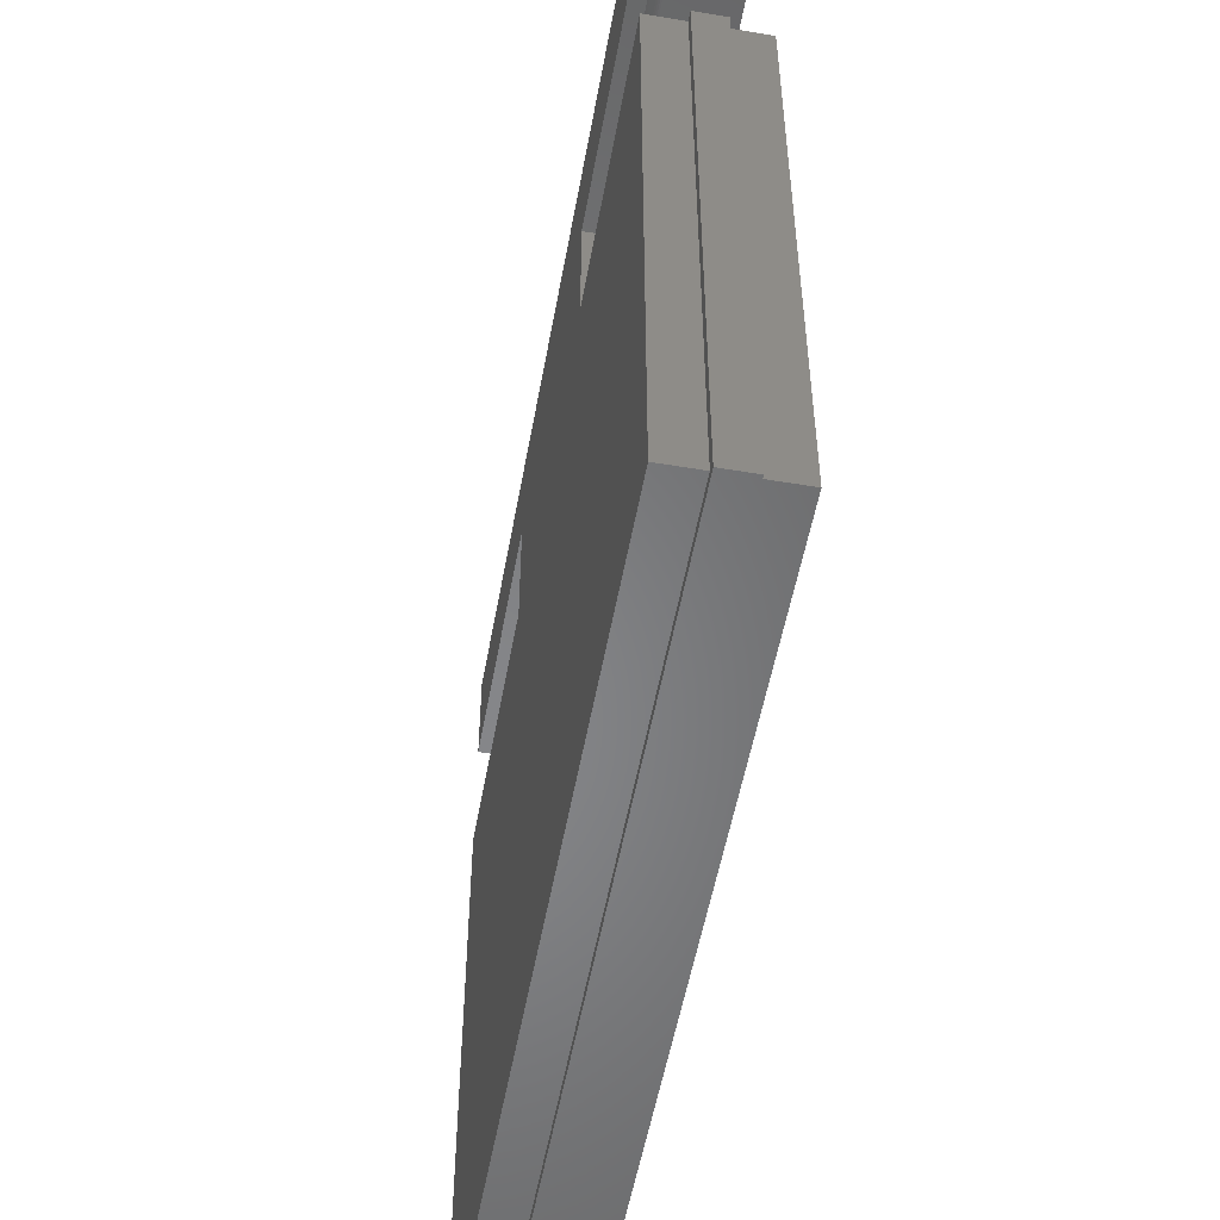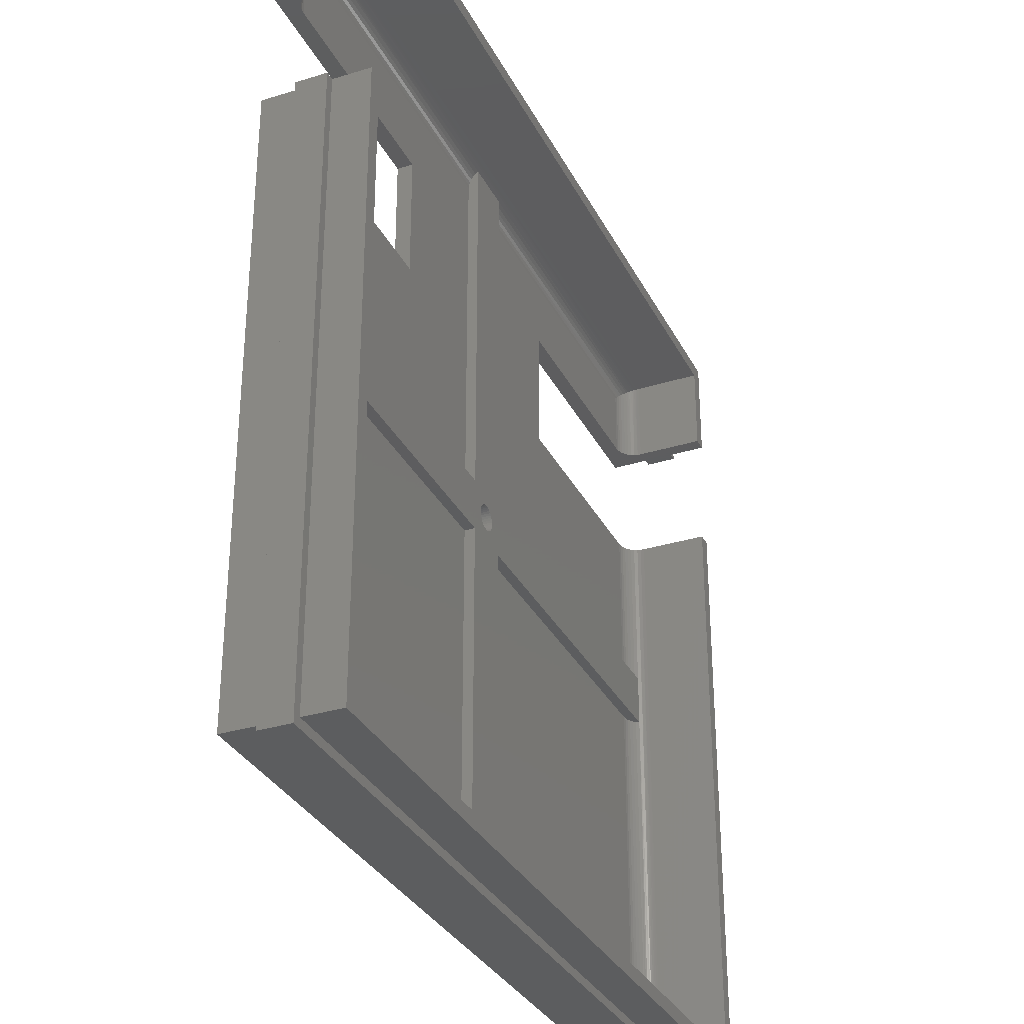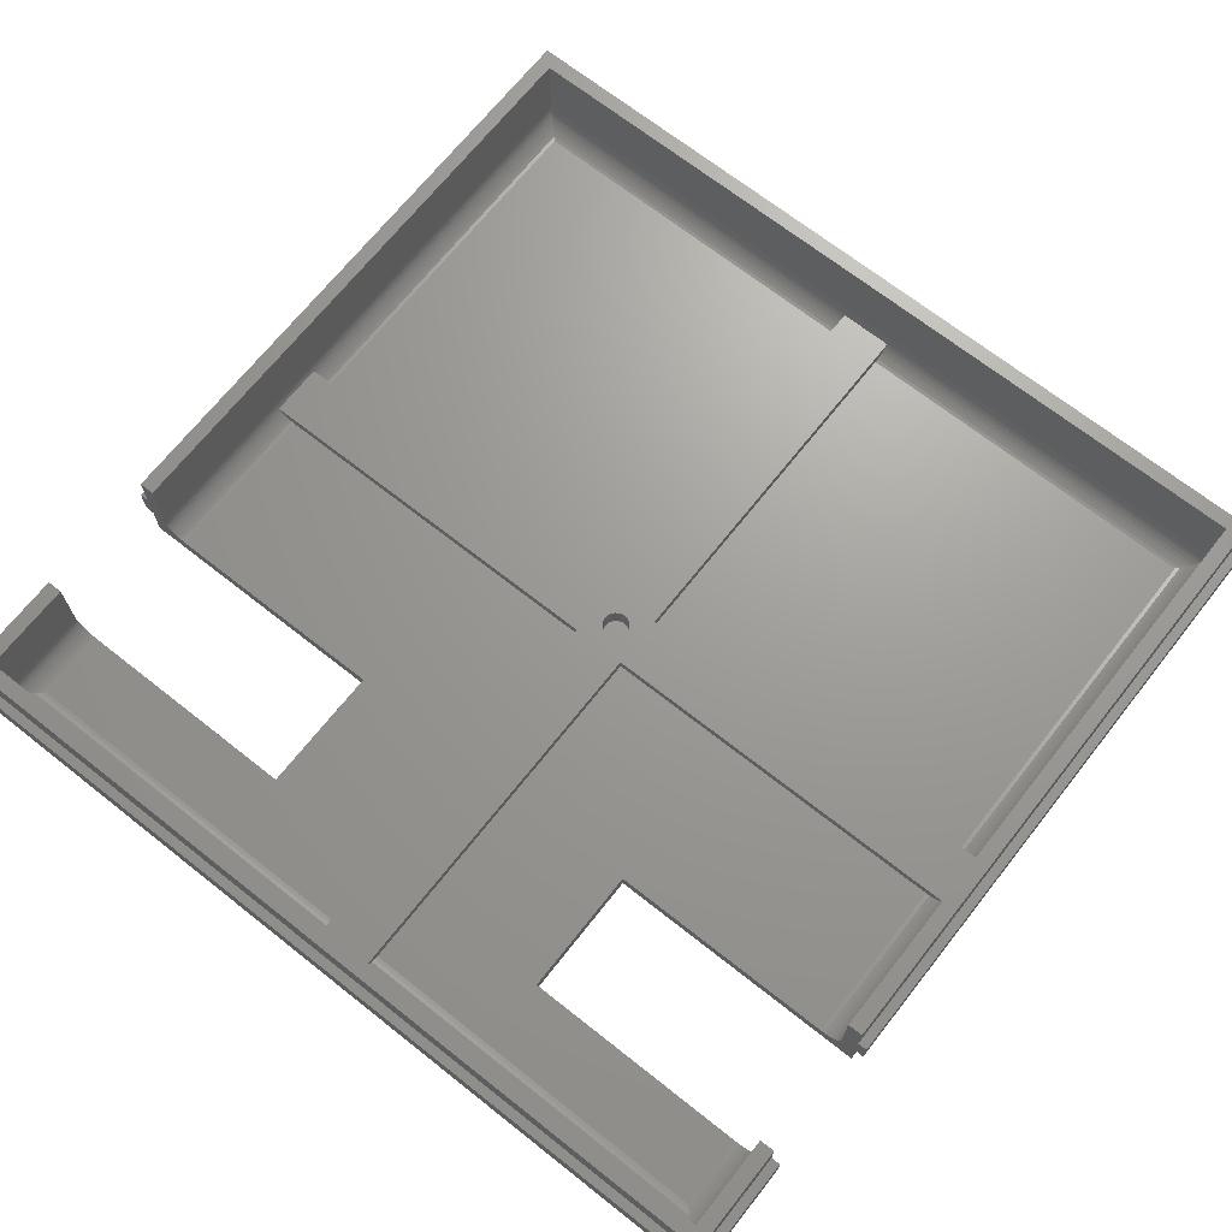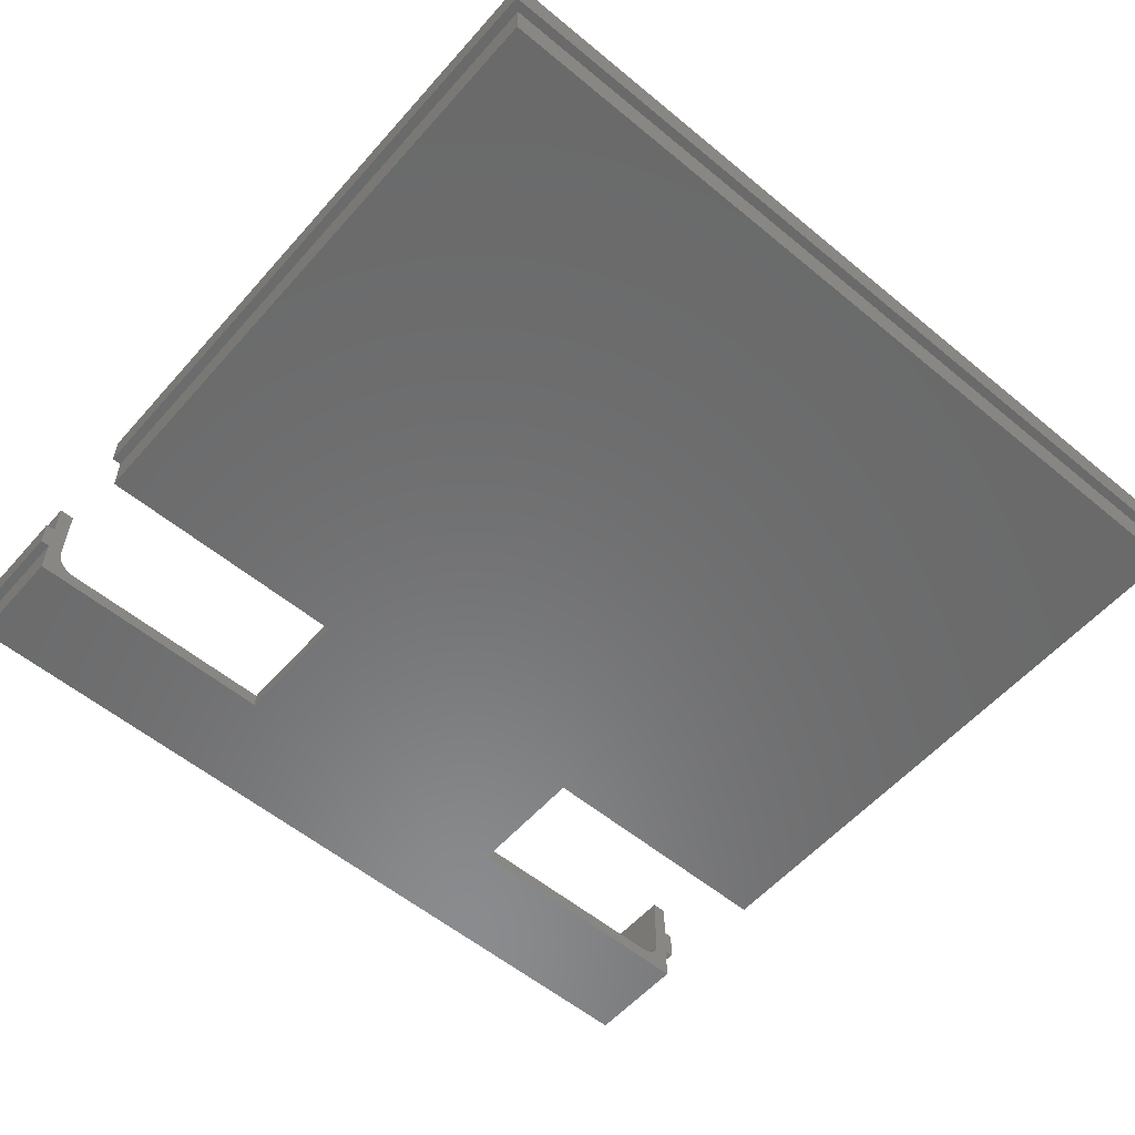
<metadata>
{"format":"stl","ext":"stl","renderer":"f3d","projection":"perspective","resolution":1024,"background":"white","views":[{"elev":-53.3,"azim":-100.2,"up":"+Y"},{"elev":-32.1,"azim":-66.6,"up":"+Y"},{"elev":69.1,"azim":-141.7,"up":"+Z"},{"elev":-56.8,"azim":-40.8,"up":"+Z"}]}
</metadata>
<code>
# stl→obj: 297 verts, 590 faces
v 2.25 58.65 10
v 0.85 58.65 10
v 2.25 2.25 10
v 0.85 0.85 10
v 79.25 2.25 10
v 80.65 0.85 10
v 79.25 58.65 10
v 80.65 58.65 10
v 79.25 70.65 10
v 80.65 70.65 10
v 79.25 79.25 10
v 80.65 80.65 10
v 2.25 79.25 10
v 0.85 80.65 10
v 2.25 70.65 10
v 0.85 70.65 10
v 55.65 58.65 0
v 80.65 58.65 0
v 80.65 0.85 0
v 25.85 70.65 0
v 0.85 70.65 0
v 0.85 80.65 0
v 0.85 0.85 0
v 0.85 58.65 0
v 25.85 58.65 0
v 80.65 80.65 0
v 80.65 70.65 0
v 55.65 70.65 0
v 0.85 58.65 6.45
v 0 58.65 6.45
v 0.85 0.85 6.45
v 0 0 6.45
v 80.65 0.85 6.45
v 81.5 0 6.45
v 80.65 58.65 6.45
v 81.5 58.65 6.45
v 80.65 70.65 6.45
v 81.5 70.65 6.45
v 80.65 80.65 6.45
v 81.5 81.5 6.45
v 0.85 80.65 6.45
v 0 81.5 6.45
v 0.85 70.65 6.45
v 0 70.65 6.45
v 80.65 58.65 3.55
v 81.5 58.65 3.55
v 80.65 0.85 3.55
v 81.5 0 3.55
v 0.85 0.85 3.55
v 0 0 3.55
v 0.85 58.65 3.55
v 0 58.65 3.55
v 0.85 70.65 3.55
v 0 70.65 3.55
v 0.85 80.65 3.55
v 0 81.5 3.55
v 80.65 80.65 3.55
v 81.5 81.5 3.55
v 80.65 70.65 3.55
v 81.5 70.65 3.55
v 79.25 2.25 3.5
v 79.25 58.65 3.5
v 79.25 79.25 3.5
v 79.25 70.65 3.5
v 77.25 70.65 1.5
v 77.25 77.25 1.5
v 55.65 70.65 1.5
v 43.25 77.25 1.5
v 55.65 58.65 1.5
v 43.25 43.25 1.5
v 77.25 58.65 1.5
v 77.25 43.25 1.5
v 79.24 2.258 3.326
v 79.22 58.65 3.153
v 79.22 2.28 3.153
v 79.18 2.318 2.982
v 79.13 58.65 2.816
v 79.13 2.371 2.816
v 78.78 2.718 2.214
v 78.89 2.612 2.353
v 78.98 38.25 2.5
v 78.98 2.518 2.5
v 79.06 2.437 2.655
v 78.78 38.25 2.214
v 78.54 38.25 1.968
v 78.54 2.964 1.968
v 78.25 38.25 1.768
v 78.25 3.25 1.768
v 77.93 38.25 1.621
v 77.93 3.566 1.621
v 77.6 38.25 1.53
v 77.6 3.903 1.53
v 77.25 38.25 1.5
v 77.25 4.25 1.5
v 77.6 58.65 1.53
v 77.6 43.25 1.53
v 77.93 58.65 1.621
v 77.93 43.25 1.621
v 78.25 58.65 1.768
v 78.25 43.25 1.768
v 78.54 58.65 1.968
v 78.54 43.25 1.968
v 78.78 58.65 2.214
v 78.78 43.25 2.214
v 78.98 58.65 2.5
v 78.98 43.25 2.5
v 77.6 70.65 1.53
v 77.6 77.6 1.53
v 77.93 70.65 1.621
v 77.93 77.93 1.621
v 78.25 70.65 1.768
v 78.25 78.25 1.768
v 78.54 70.65 1.968
v 78.54 78.54 1.968
v 78.78 70.65 2.214
v 78.78 78.78 2.214
v 78.89 78.89 2.353
v 78.98 70.65 2.5
v 78.98 78.98 2.5
v 79.06 79.06 2.655
v 79.13 70.65 2.816
v 79.13 79.13 2.816
v 79.18 79.18 2.982
v 79.22 70.65 3.153
v 79.22 79.22 3.153
v 79.24 79.24 3.326
v 2.25 2.25 3.5
v 2.25 58.65 3.5
v 2.25 79.25 3.5
v 2.25 70.65 3.5
v 4.25 58.65 1.5
v 4.25 43.25 1.5
v 25.85 58.65 1.5
v 38.25 43.25 1.5
v 25.85 70.65 1.5
v 38.25 77.25 1.5
v 4.25 70.65 1.5
v 4.25 77.25 1.5
v 3.903 43.25 1.53
v 3.903 58.65 1.53
v 3.566 43.25 1.621
v 3.566 58.65 1.621
v 3.25 43.25 1.768
v 3.25 58.65 1.768
v 2.964 43.25 1.968
v 2.964 58.65 1.968
v 2.718 43.25 2.214
v 2.718 58.65 2.214
v 2.518 43.25 2.5
v 2.718 38.25 2.214
v 2.964 2.964 1.968
v 2.964 38.25 1.968
v 3.25 3.25 1.768
v 3.25 38.25 1.768
v 3.566 3.566 1.621
v 3.566 38.25 1.621
v 3.903 3.903 1.53
v 3.903 38.25 1.53
v 4.25 4.25 1.5
v 4.25 38.25 1.5
v 2.437 2.437 2.655
v 2.518 2.518 2.5
v 2.518 38.25 2.5
v 2.612 2.612 2.353
v 2.718 2.718 2.214
v 2.518 58.65 2.5
v 2.371 58.65 2.816
v 2.371 2.371 2.816
v 2.318 2.318 2.982
v 2.28 58.65 3.153
v 2.28 2.28 3.153
v 2.258 2.258 3.326
v 2.258 79.24 3.326
v 2.28 70.65 3.153
v 2.371 70.65 2.816
v 2.318 79.18 2.982
v 2.28 79.22 3.153
v 2.518 70.65 2.5
v 2.437 79.06 2.655
v 2.371 79.13 2.816
v 2.718 78.78 2.214
v 2.612 78.89 2.353
v 2.518 78.98 2.5
v 2.718 70.65 2.214
v 2.964 70.65 1.968
v 2.964 78.54 1.968
v 3.25 70.65 1.768
v 3.25 78.25 1.768
v 3.566 70.65 1.621
v 3.566 77.93 1.621
v 3.903 70.65 1.53
v 3.903 77.6 1.53
v 38.25 4.25 1.5
v 38.25 38.25 1.5
v 43.25 4.25 1.5
v 43.25 38.25 1.5
v 41.98 40.97 2.5
v 42 40.75 2.5
v 40.32 41.92 2.5
v 40.53 41.98 2.5
v 43.25 43.25 2.5
v 40.75 42 2.5
v 40.97 41.98 2.5
v 41.98 40.53 2.5
v 41.92 40.32 2.5
v 43.25 38.25 2.5
v 41.83 40.12 2.5
v 41.71 39.95 2.5
v 41.18 41.92 2.5
v 41.38 41.83 2.5
v 41.55 41.71 2.5
v 39.58 40.32 2.5
v 39.52 40.53 2.5
v 38.25 43.25 2.5
v 39.5 40.75 2.5
v 43.25 78.98 2.5
v 38.25 78.98 2.5
v 40.12 41.83 2.5
v 39.67 40.12 2.5
v 38.25 38.25 2.5
v 39.79 39.95 2.5
v 39.95 39.79 2.5
v 39.52 40.97 2.5
v 39.58 41.18 2.5
v 39.67 41.38 2.5
v 39.79 41.55 2.5
v 39.95 41.71 2.5
v 43.25 2.518 2.5
v 40.97 39.52 2.5
v 38.25 2.518 2.5
v 40.75 39.5 2.5
v 40.53 39.52 2.5
v 40.32 39.58 2.5
v 40.12 39.67 2.5
v 41.71 41.55 2.5
v 41.83 41.38 2.5
v 41.92 41.18 2.5
v 41.55 39.79 2.5
v 41.38 39.67 2.5
v 41.18 39.58 2.5
v 43.25 78.78 2.214
v 43.25 77.93 1.621
v 43.25 78.25 1.768
v 43.25 78.54 1.968
v 43.25 77.6 1.53
v 38.25 78.78 2.214
v 38.25 78.54 1.968
v 38.25 78.25 1.768
v 38.25 77.93 1.621
v 38.25 77.6 1.53
v 38.25 2.718 2.214
v 38.25 3.903 1.53
v 38.25 3.566 1.621
v 38.25 3.25 1.768
v 38.25 2.964 1.968
v 43.25 3.566 1.621
v 43.25 2.718 2.214
v 43.25 3.25 1.768
v 43.25 2.964 1.968
v 43.25 3.903 1.53
v 42 40.75 0.5
v 41.98 40.97 0.5
v 41.92 41.18 0.5
v 41.83 41.38 0.5
v 41.71 41.55 0.5
v 41.55 41.71 0.5
v 41.38 41.83 0.5
v 41.18 41.92 0.5
v 40.97 41.98 0.5
v 40.75 42 0.5
v 40.53 41.98 0.5
v 40.32 41.92 0.5
v 40.12 41.83 0.5
v 39.95 41.71 0.5
v 39.79 41.55 0.5
v 39.67 41.38 0.5
v 39.58 41.18 0.5
v 39.52 40.97 0.5
v 39.5 40.75 0.5
v 39.52 40.53 0.5
v 39.58 40.32 0.5
v 39.67 40.12 0.5
v 39.79 39.95 0.5
v 39.95 39.79 0.5
v 40.12 39.67 0.5
v 40.32 39.58 0.5
v 40.53 39.52 0.5
v 40.75 39.5 0.5
v 40.97 39.52 0.5
v 41.18 39.58 0.5
v 41.38 39.67 0.5
v 41.55 39.79 0.5
v 41.71 39.95 0.5
v 41.83 40.12 0.5
v 41.92 40.32 0.5
v 41.98 40.53 0.5
v 40.75 40.75 0.5
f 1 2 3
f 3 2 4
f 3 4 5
f 5 4 6
f 5 6 7
f 7 6 8
f 9 10 11
f 11 10 12
f 11 12 13
f 13 12 14
f 13 14 15
f 15 14 16
f 17 18 19
f 20 21 22
f 23 24 25
f 26 27 28
f 19 23 17
f 17 23 25
f 17 25 28
f 28 25 20
f 28 20 26
f 26 20 22
f 29 30 31
f 31 30 32
f 31 32 33
f 33 32 34
f 33 34 35
f 35 34 36
f 37 38 39
f 39 38 40
f 39 40 41
f 41 40 42
f 41 42 43
f 43 42 44
f 45 46 47
f 47 46 48
f 47 48 49
f 49 48 50
f 49 50 51
f 51 50 52
f 53 54 55
f 55 54 56
f 55 56 57
f 57 56 58
f 57 58 59
f 59 58 60
f 61 5 62
f 62 5 7
f 11 63 9
f 9 63 64
f 65 66 67
f 67 66 68
f 67 68 69
f 69 68 70
f 69 70 71
f 71 70 72
f 6 33 8
f 8 33 35
f 39 12 37
f 37 12 10
f 47 19 45
f 45 19 18
f 26 57 27
f 27 57 59
f 36 34 46
f 46 34 48
f 60 58 38
f 38 58 40
f 61 62 73
f 73 62 74
f 73 74 75
f 75 74 76
f 76 74 77
f 76 77 78
f 79 80 81
f 81 80 82
f 81 82 83
f 81 84 79
f 79 84 85
f 79 85 86
f 86 85 87
f 86 87 88
f 88 87 89
f 88 89 90
f 90 89 91
f 90 91 92
f 92 91 93
f 92 93 94
f 71 72 95
f 95 72 96
f 95 96 97
f 97 96 98
f 97 98 99
f 99 98 100
f 99 100 101
f 101 100 102
f 101 102 103
f 103 102 104
f 103 104 105
f 105 104 106
f 105 106 77
f 77 106 81
f 77 81 78
f 78 81 83
f 66 65 107
f 66 107 108
f 108 107 109
f 108 109 110
f 110 109 111
f 110 111 112
f 112 111 113
f 112 113 114
f 114 113 115
f 114 115 116
f 116 115 117
f 117 115 118
f 117 118 119
f 119 118 120
f 120 118 121
f 120 121 122
f 122 121 123
f 123 121 124
f 123 124 125
f 125 124 126
f 126 124 64
f 126 64 63
f 3 127 1
f 1 127 128
f 129 13 130
f 130 13 15
f 131 132 133
f 133 132 134
f 133 134 135
f 135 134 136
f 135 136 137
f 137 136 138
f 31 4 29
f 29 4 2
f 14 41 16
f 16 41 43
f 23 49 24
f 24 49 51
f 55 22 53
f 53 22 21
f 50 32 52
f 52 32 30
f 42 56 44
f 44 56 54
f 132 131 139
f 139 131 140
f 139 140 141
f 141 140 142
f 141 142 143
f 143 142 144
f 143 144 145
f 145 144 146
f 145 146 147
f 147 146 148
f 147 148 149
f 150 151 152
f 152 151 153
f 152 153 154
f 154 153 155
f 154 155 156
f 156 155 157
f 156 157 158
f 158 157 159
f 158 159 160
f 161 162 163
f 163 162 164
f 163 164 150
f 150 164 165
f 150 165 151
f 148 166 149
f 149 166 167
f 149 167 163
f 161 163 168
f 168 163 167
f 168 167 169
f 169 167 170
f 169 170 171
f 171 170 172
f 172 170 128
f 172 128 127
f 129 130 173
f 173 130 174
f 175 176 174
f 174 176 177
f 174 177 173
f 178 179 175
f 175 179 180
f 175 180 176
f 181 182 178
f 178 182 183
f 178 183 179
f 178 184 181
f 181 184 185
f 181 185 186
f 186 185 187
f 186 187 188
f 188 187 189
f 188 189 190
f 190 189 191
f 190 191 192
f 192 191 137
f 192 137 138
f 127 3 61
f 61 3 5
f 63 11 129
f 129 11 13
f 193 194 159
f 159 194 160
f 94 93 195
f 195 93 196
f 14 12 41
f 41 12 39
f 26 22 57
f 57 22 55
f 6 4 33
f 33 4 31
f 23 19 49
f 49 19 47
f 50 48 32
f 32 48 34
f 42 40 56
f 56 40 58
f 197 198 106
f 106 198 81
f 199 200 201
f 201 200 202
f 201 202 203
f 198 204 81
f 81 204 205
f 81 205 206
f 206 205 207
f 206 207 208
f 203 209 201
f 201 209 210
f 201 210 211
f 212 213 214
f 214 213 215
f 201 216 199
f 199 216 217
f 199 217 218
f 218 217 214
f 214 149 212
f 212 149 163
f 212 163 219
f 219 163 220
f 219 220 221
f 221 220 222
f 215 223 214
f 214 223 224
f 214 224 225
f 225 226 214
f 214 226 227
f 214 227 218
f 228 229 230
f 230 229 231
f 231 232 230
f 230 232 233
f 230 233 220
f 220 233 234
f 220 234 222
f 211 235 201
f 201 235 236
f 201 236 106
f 106 236 237
f 106 237 197
f 208 238 206
f 206 238 239
f 206 239 228
f 228 239 240
f 228 240 229
f 201 70 216
f 216 70 68
f 216 68 241
f 242 243 244
f 241 68 244
f 244 68 245
f 244 245 242
f 136 134 214
f 214 217 136
f 136 217 246
f 136 246 247
f 247 248 136
f 136 248 249
f 136 249 250
f 214 134 149
f 149 134 132
f 149 132 147
f 147 132 139
f 139 141 147
f 147 141 143
f 147 143 145
f 160 194 220
f 156 150 154
f 154 150 152
f 220 163 160
f 160 163 150
f 160 150 158
f 158 150 156
f 220 194 230
f 230 194 193
f 230 193 251
f 251 193 252
f 252 253 251
f 251 253 254
f 251 254 255
f 195 196 206
f 256 257 258
f 258 257 259
f 206 228 195
f 195 228 257
f 195 257 260
f 260 257 256
f 206 196 81
f 81 196 93
f 81 93 84
f 89 87 85
f 84 93 85
f 85 93 91
f 85 91 89
f 72 70 201
f 201 106 72
f 72 106 104
f 72 104 102
f 102 100 72
f 72 100 98
f 72 98 96
f 68 66 108
f 68 108 245
f 245 108 110
f 245 110 242
f 242 110 112
f 242 112 243
f 243 112 114
f 243 114 244
f 244 114 116
f 244 116 241
f 241 116 216
f 216 116 117
f 216 117 119
f 217 183 182
f 217 182 246
f 182 181 246
f 246 181 186
f 246 186 247
f 247 186 188
f 247 188 248
f 248 188 190
f 248 190 249
f 249 190 192
f 249 192 250
f 250 192 138
f 250 138 136
f 119 120 216
f 216 120 122
f 216 122 217
f 63 129 126
f 126 129 173
f 126 173 125
f 125 173 177
f 125 177 123
f 123 177 176
f 123 176 122
f 122 176 180
f 122 180 217
f 217 180 179
f 217 179 183
f 193 159 157
f 193 157 252
f 252 157 155
f 252 155 253
f 253 155 153
f 253 153 254
f 254 153 151
f 254 151 255
f 255 151 165
f 255 165 251
f 251 165 230
f 230 165 164
f 230 164 162
f 228 82 80
f 228 80 257
f 80 79 257
f 257 79 86
f 257 86 259
f 259 86 88
f 259 88 258
f 258 88 90
f 258 90 256
f 256 90 92
f 256 92 260
f 260 92 94
f 260 94 195
f 162 161 230
f 230 161 168
f 230 168 228
f 127 61 172
f 172 61 73
f 172 73 171
f 171 73 75
f 171 75 169
f 169 75 76
f 169 76 168
f 168 76 78
f 168 78 228
f 228 78 83
f 228 83 82
f 261 198 262
f 262 198 197
f 262 197 263
f 263 197 237
f 263 237 264
f 264 237 236
f 264 236 265
f 265 236 235
f 265 235 266
f 266 235 211
f 266 211 267
f 267 211 210
f 267 210 268
f 268 210 209
f 268 209 269
f 269 209 203
f 269 203 270
f 270 203 202
f 270 202 271
f 271 202 200
f 271 200 272
f 272 200 199
f 272 199 273
f 273 199 218
f 273 218 274
f 274 218 227
f 274 227 275
f 275 227 226
f 275 226 276
f 276 226 225
f 276 225 277
f 277 225 224
f 277 224 278
f 278 224 223
f 278 223 279
f 279 223 215
f 279 215 280
f 280 215 213
f 280 213 281
f 281 213 212
f 281 212 282
f 282 212 219
f 282 219 283
f 283 219 221
f 283 221 284
f 284 221 222
f 284 222 285
f 285 222 234
f 285 234 286
f 286 234 233
f 286 233 287
f 287 233 232
f 287 232 288
f 288 232 231
f 288 231 289
f 289 231 229
f 289 229 290
f 290 229 240
f 290 240 291
f 291 240 239
f 291 239 292
f 292 239 238
f 292 238 293
f 293 238 208
f 293 208 294
f 294 208 207
f 294 207 295
f 295 207 205
f 295 205 296
f 296 205 204
f 296 204 261
f 261 204 198
f 295 296 297
f 297 296 261
f 297 261 262
f 292 293 297
f 297 293 294
f 297 294 295
f 289 290 297
f 297 290 291
f 297 291 292
f 286 287 297
f 297 287 288
f 297 288 289
f 283 284 297
f 297 284 285
f 297 285 286
f 280 281 297
f 297 281 282
f 297 282 283
f 277 278 297
f 297 278 279
f 297 279 280
f 274 275 297
f 297 275 276
f 297 276 277
f 271 272 297
f 297 272 273
f 297 273 274
f 268 269 297
f 297 269 270
f 297 270 271
f 265 266 297
f 297 266 267
f 297 267 268
f 262 263 297
f 297 263 264
f 297 264 265
f 20 25 135
f 135 25 133
f 2 1 29
f 29 1 51
f 29 51 30
f 30 51 52
f 24 166 148
f 1 128 51
f 51 128 170
f 51 170 24
f 24 170 167
f 24 167 166
f 148 146 24
f 24 146 144
f 24 144 142
f 133 25 131
f 131 25 24
f 131 24 140
f 140 24 142
f 15 16 43
f 44 54 43
f 43 54 53
f 43 53 15
f 15 53 130
f 191 189 21
f 189 187 21
f 21 187 185
f 21 185 184
f 184 178 21
f 21 178 175
f 21 175 53
f 53 175 174
f 53 174 130
f 20 135 21
f 21 135 137
f 21 137 191
f 17 28 69
f 69 28 67
f 7 8 35
f 36 46 35
f 35 46 45
f 35 45 7
f 7 45 62
f 95 97 18
f 97 99 18
f 18 99 101
f 18 101 103
f 17 69 18
f 18 69 71
f 18 71 95
f 103 105 18
f 18 105 77
f 18 77 45
f 45 77 74
f 45 74 62
f 118 115 27
f 10 9 37
f 37 9 59
f 37 59 38
f 38 59 60
f 9 64 59
f 59 64 124
f 59 124 27
f 27 124 121
f 27 121 118
f 115 113 27
f 27 113 111
f 27 111 109
f 67 28 65
f 65 28 27
f 65 27 107
f 107 27 109

</code>
